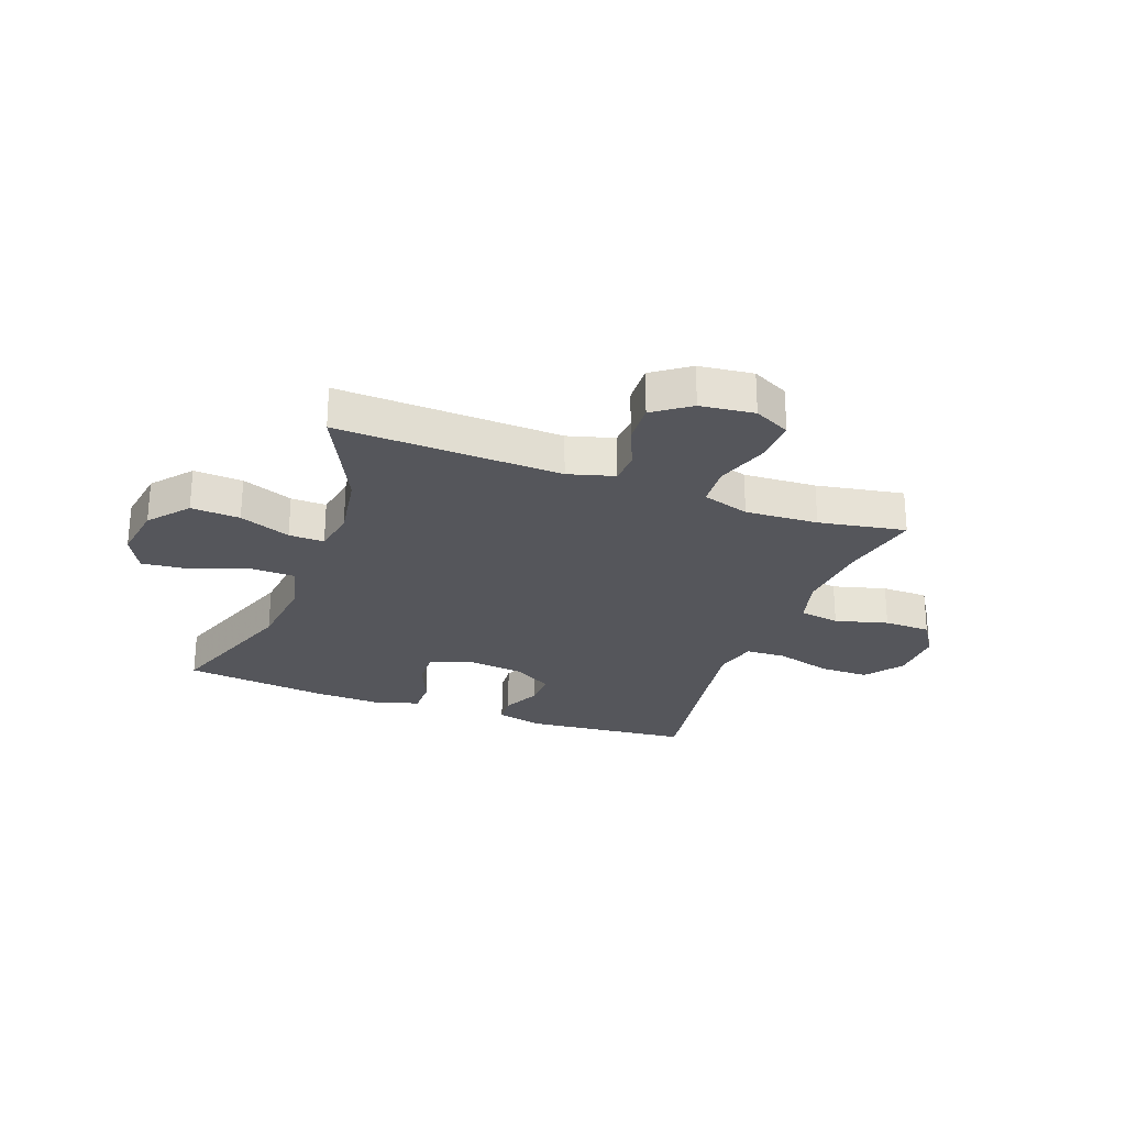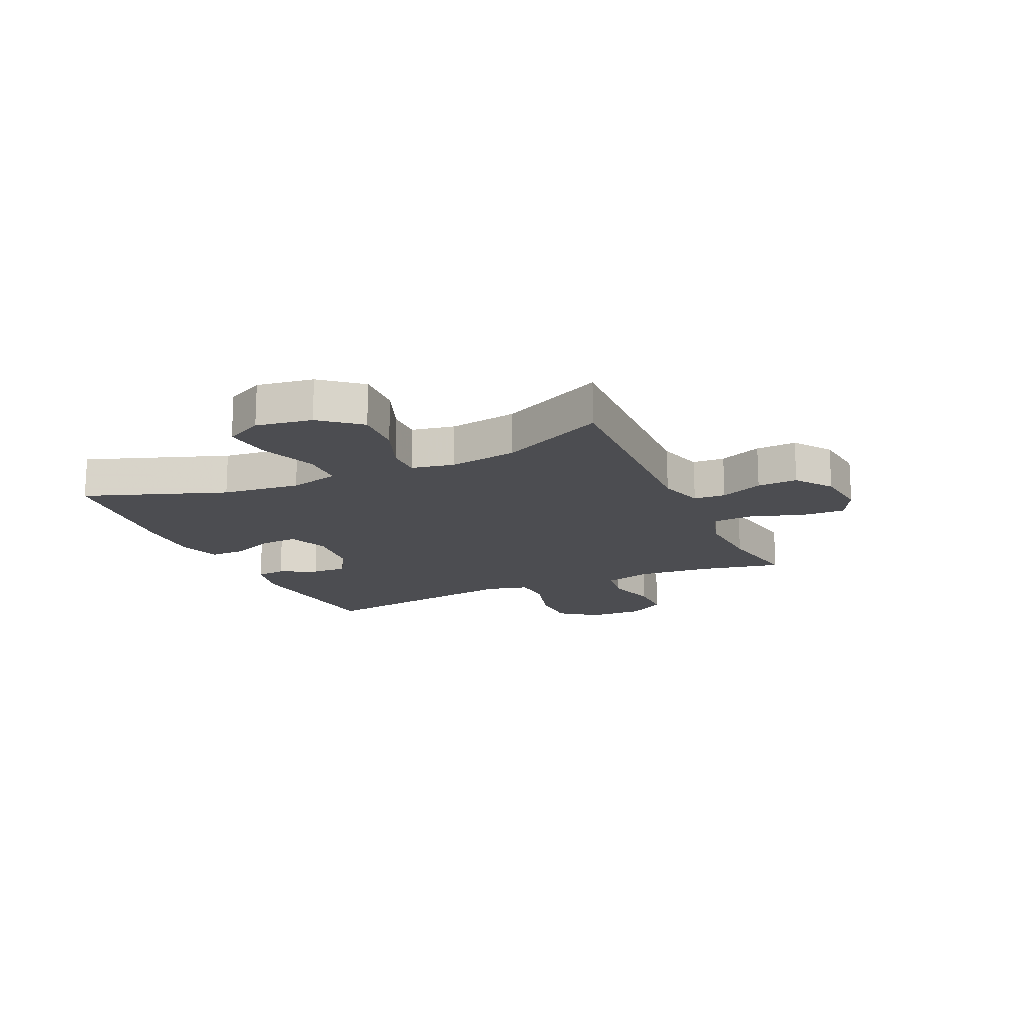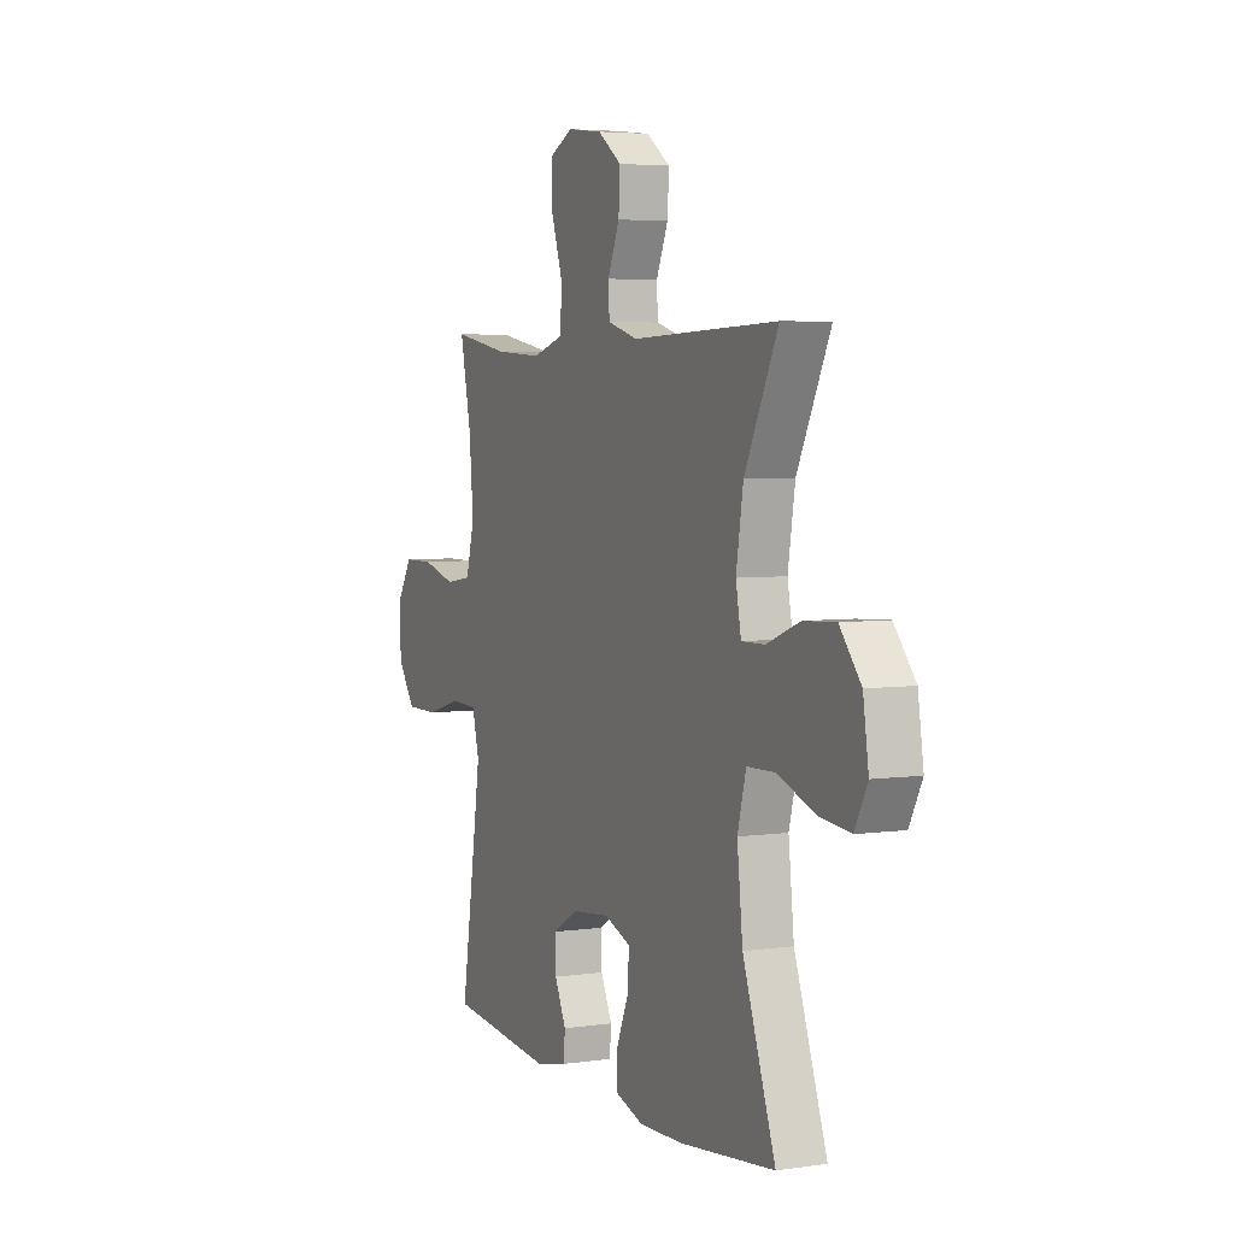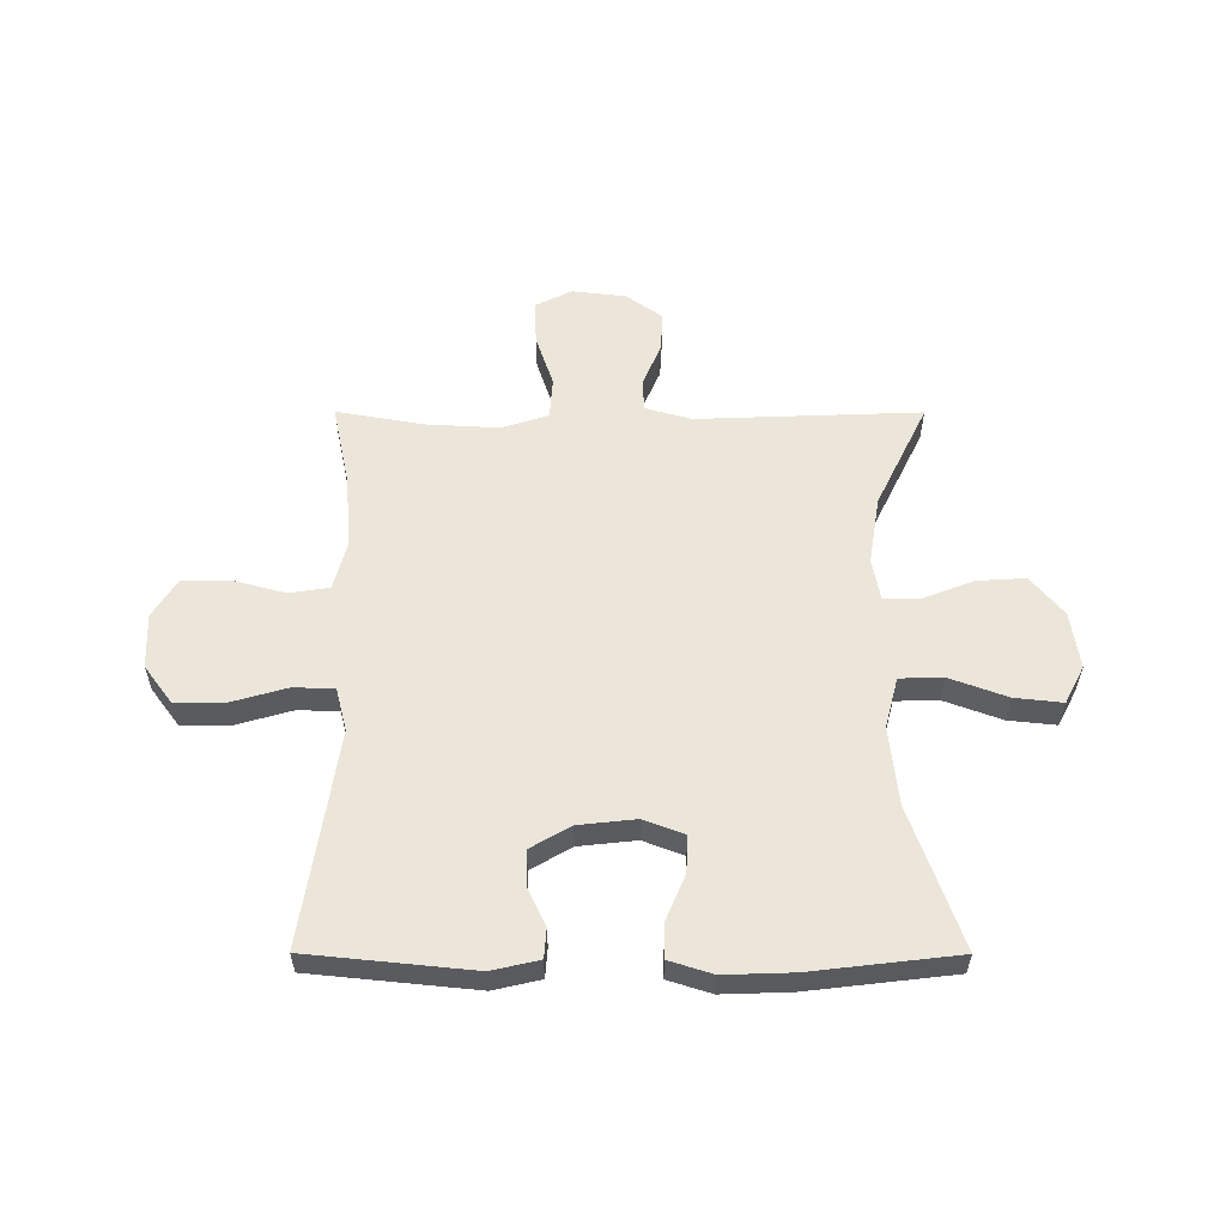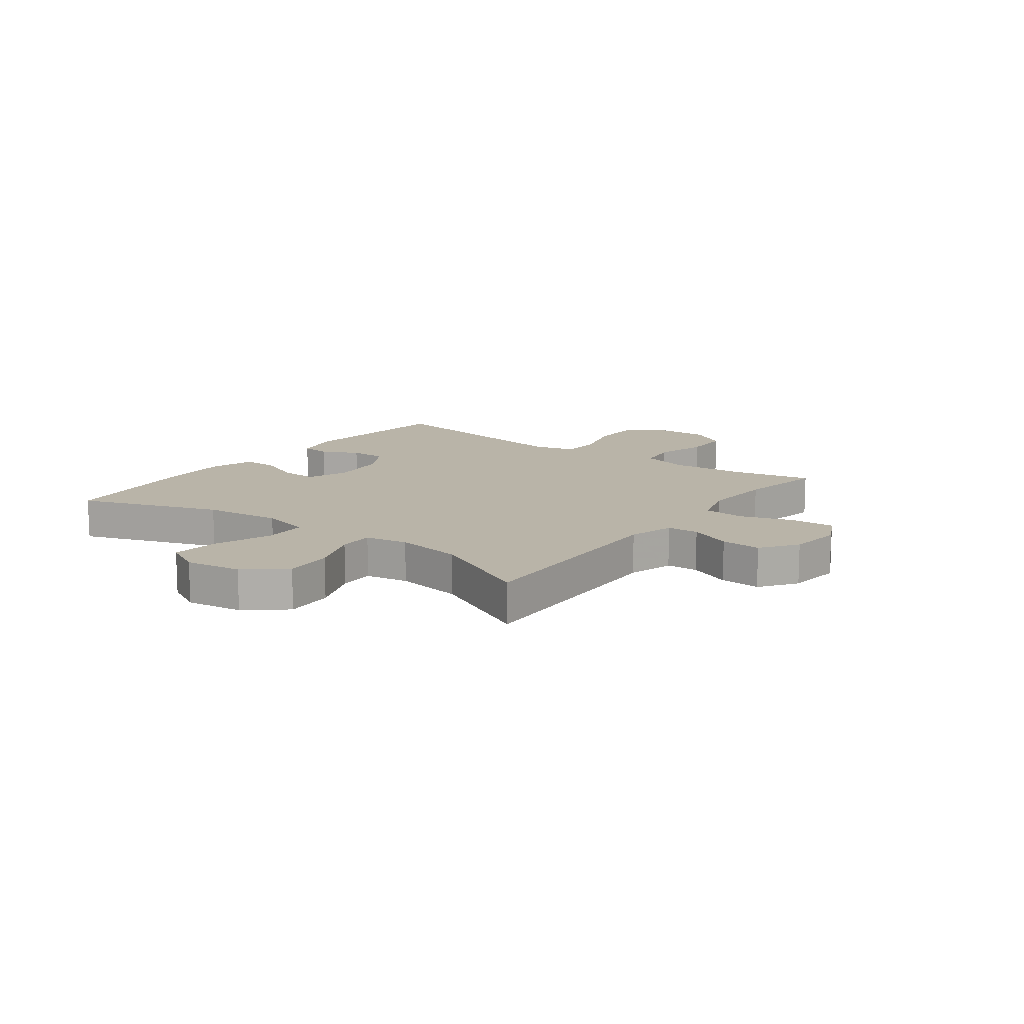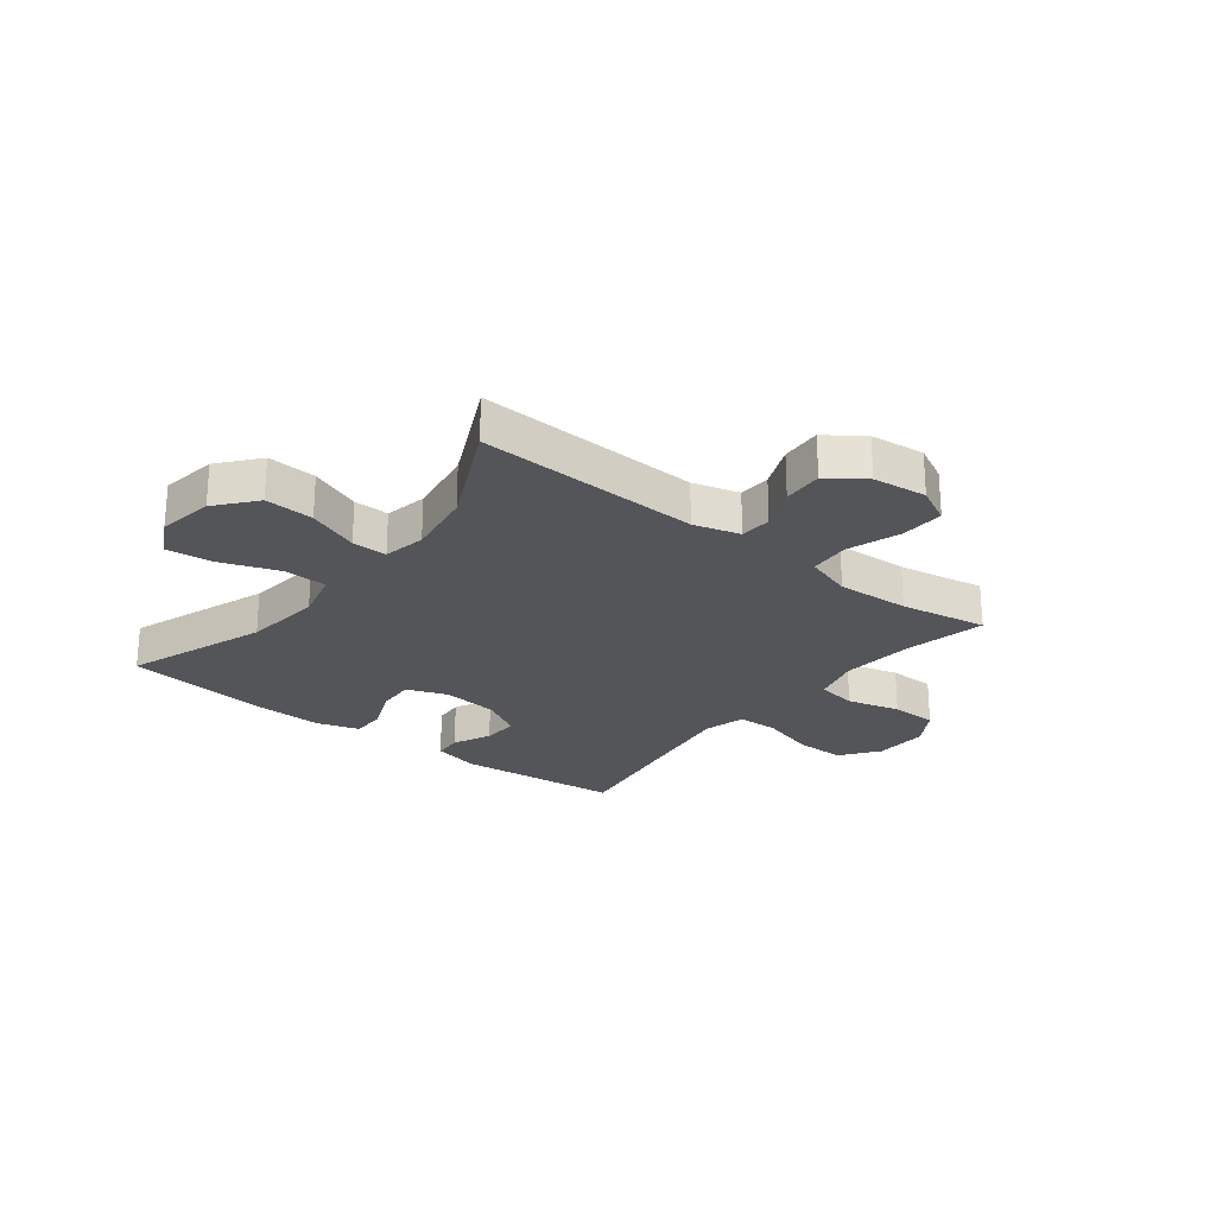
<metadata>
{"format":"obj","ext":"obj","renderer":"f3d","projection":"perspective","resolution":1024,"background":"white","views":[{"elev":-26.2,"azim":-20.3,"up":"+Y"},{"elev":-16.2,"azim":-65.6,"up":"+Y"},{"elev":4.7,"azim":-114.6,"up":"+Z"},{"elev":57.1,"azim":-179.9,"up":"+Y"},{"elev":13.1,"azim":-53.3,"up":"+Y"},{"elev":-24.7,"azim":-38.2,"up":"+Y"}]}
</metadata>
<code>
v -0.5 0.07 -0.5
v -0.412 0.07 -0.253
v -0.397 0.07 -0.116
v -0.42 0.07 -0.028
v -0.496 0.07 -0.026
v -0.597 0.07 -0.063
v -0.681 0.07 -0.072
v -0.715 0.07 -0.006
v -0.7 0.07 0.093
v -0.643 0.07 0.162
v -0.557 0.07 0.157
v -0.467 0.07 0.122
v -0.405 0.07 0.121
v -0.391 0.07 0.196
v -0.41 0.07 0.315
v -0.5 0.07 0.5
v -0.106 0.07 0.485
v -0.025 0.07 0.508
v -0.022 0.07 0.564
v -0.054 0.07 0.639
v -0.058 0.07 0.71
v 0.006 0.07 0.756
v 0.101 0.07 0.767
v 0.165 0.07 0.735
v 0.162 0.07 0.658
v 0.131 0.07 0.565
v 0.136 0.07 0.492
v 0.219 0.07 0.466
v 0.347 0.07 0.473
v 0.5 0.07 0.5
v 0.47 0.07 0.357
v 0.459 0.07 0.228
v 0.482 0.07 0.142
v 0.553 0.07 0.131
v 0.646 0.07 0.156
v 0.728 0.07 0.155
v 0.77 0.07 0.088
v 0.767 0.07 -0.008
v 0.718 0.07 -0.074
v 0.63 0.07 -0.074
v 0.532 0.07 -0.046
v 0.461 0.07 -0.049
v 0.442 0.07 -0.123
v 0.459 0.07 -0.237
v 0.5 0.07 -0.5
v 0.211 0.07 -0.529
v 0.128 0.07 -0.51
v 0.124 0.07 -0.459
v 0.155 0.07 -0.393
v 0.157 0.07 -0.33
v 0.086 0.07 -0.289
v -0.015 0.07 -0.278
v -0.086 0.07 -0.305
v -0.083 0.07 -0.37
v -0.05 0.07 -0.448
v -0.049 0.07 -0.51
v -0.125 0.07 -0.534
v -0.245 0.07 -0.53
v -0.5 0 -0.5
v -0.412 0 -0.253
v -0.397 0 -0.116
v -0.42 0 -0.028
v -0.496 0 -0.026
v -0.597 0 -0.063
v -0.681 0 -0.072
v -0.715 0 -0.006
v -0.7 0 0.093
v -0.643 0 0.162
v -0.557 0 0.157
v -0.467 0 0.122
v -0.405 0 0.121
v -0.391 0 0.196
v -0.41 0 0.315
v -0.5 0 0.5
v -0.106 0 0.485
v -0.025 0 0.508
v -0.022 0 0.564
v -0.054 0 0.639
v -0.058 0 0.71
v 0.006 0 0.756
v 0.101 0 0.767
v 0.165 0 0.735
v 0.162 0 0.658
v 0.131 0 0.565
v 0.136 0 0.492
v 0.219 0 0.466
v 0.347 0 0.473
v 0.5 0 0.5
v 0.47 0 0.357
v 0.459 0 0.228
v 0.482 0 0.142
v 0.553 0 0.131
v 0.646 0 0.156
v 0.728 0 0.155
v 0.77 0 0.088
v 0.767 0 -0.008
v 0.718 0 -0.074
v 0.63 0 -0.074
v 0.532 0 -0.046
v 0.461 0 -0.049
v 0.442 0 -0.123
v 0.459 0 -0.237
v 0.5 0 -0.5
v 0.211 0 -0.529
v 0.128 0 -0.51
v 0.124 0 -0.459
v 0.155 0 -0.393
v 0.157 0 -0.33
v 0.086 0 -0.289
v -0.015 0 -0.278
v -0.086 0 -0.305
v -0.083 0 -0.37
v -0.05 0 -0.448
v -0.049 0 -0.51
v -0.125 0 -0.534
v -0.245 0 -0.53
f 57 58 1 2
f 54 55 56 57
f 53 54 57 2
f 52 53 2 3
f 51 52 3 4
f 46 47 48 49
f 44 45 46 49
f 43 44 49 50
f 42 43 50 51
f 38 39 40 41
f 38 41 42
f 37 38 42
f 34 35 36 37
f 33 34 37 42
f 32 33 42 51
f 29 30 31
f 28 29 31 32
f 27 28 32 51
f 23 24 25 26
f 19 20 21 22
f 18 19 22 23
f 15 16 17
f 14 15 17 18
f 13 14 18
f 9 10 11 12
f 9 12 13
f 8 9 13
f 5 6 7 8
f 4 5 8 13
f 51 4 13 18
f 26 27 51
f 18 23 26 51
f 60 59 116 115
f 115 114 113 112
f 60 115 112 111
f 61 60 111 110
f 62 61 110 109
f 107 106 105 104
f 107 104 103 102
f 108 107 102 101
f 109 108 101 100
f 99 98 97 96
f 100 99 96
f 100 96 95
f 95 94 93 92
f 100 95 92 91
f 109 100 91 90
f 89 88 87
f 90 89 87 86
f 109 90 86 85
f 84 83 82 81
f 80 79 78 77
f 81 80 77 76
f 75 74 73
f 76 75 73 72
f 76 72 71
f 70 69 68 67
f 71 70 67
f 71 67 66
f 66 65 64 63
f 71 66 63 62
f 76 71 62 109
f 109 85 84
f 109 84 81 76
f 1 59 60 2
f 2 60 61 3
f 3 61 62 4
f 4 62 63 5
f 5 63 64 6
f 6 64 65 7
f 7 65 66 8
f 8 66 67 9
f 9 67 68 10
f 10 68 69 11
f 11 69 70 12
f 12 70 71 13
f 13 71 72 14
f 14 72 73 15
f 15 73 74 16
f 16 74 75 17
f 17 75 76 18
f 18 76 77 19
f 19 77 78 20
f 20 78 79 21
f 21 79 80 22
f 22 80 81 23
f 23 81 82 24
f 24 82 83 25
f 25 83 84 26
f 26 84 85 27
f 27 85 86 28
f 28 86 87 29
f 29 87 88 30
f 30 88 89 31
f 31 89 90 32
f 32 90 91 33
f 33 91 92 34
f 34 92 93 35
f 35 93 94 36
f 36 94 95 37
f 37 95 96 38
f 38 96 97 39
f 39 97 98 40
f 40 98 99 41
f 41 99 100 42
f 42 100 101 43
f 43 101 102 44
f 44 102 103 45
f 45 103 104 46
f 46 104 105 47
f 47 105 106 48
f 48 106 107 49
f 49 107 108 50
f 50 108 109 51
f 51 109 110 52
f 52 110 111 53
f 53 111 112 54
f 54 112 113 55
f 55 113 114 56
f 56 114 115 57
f 57 115 116 58
f 58 116 59 1

</code>
